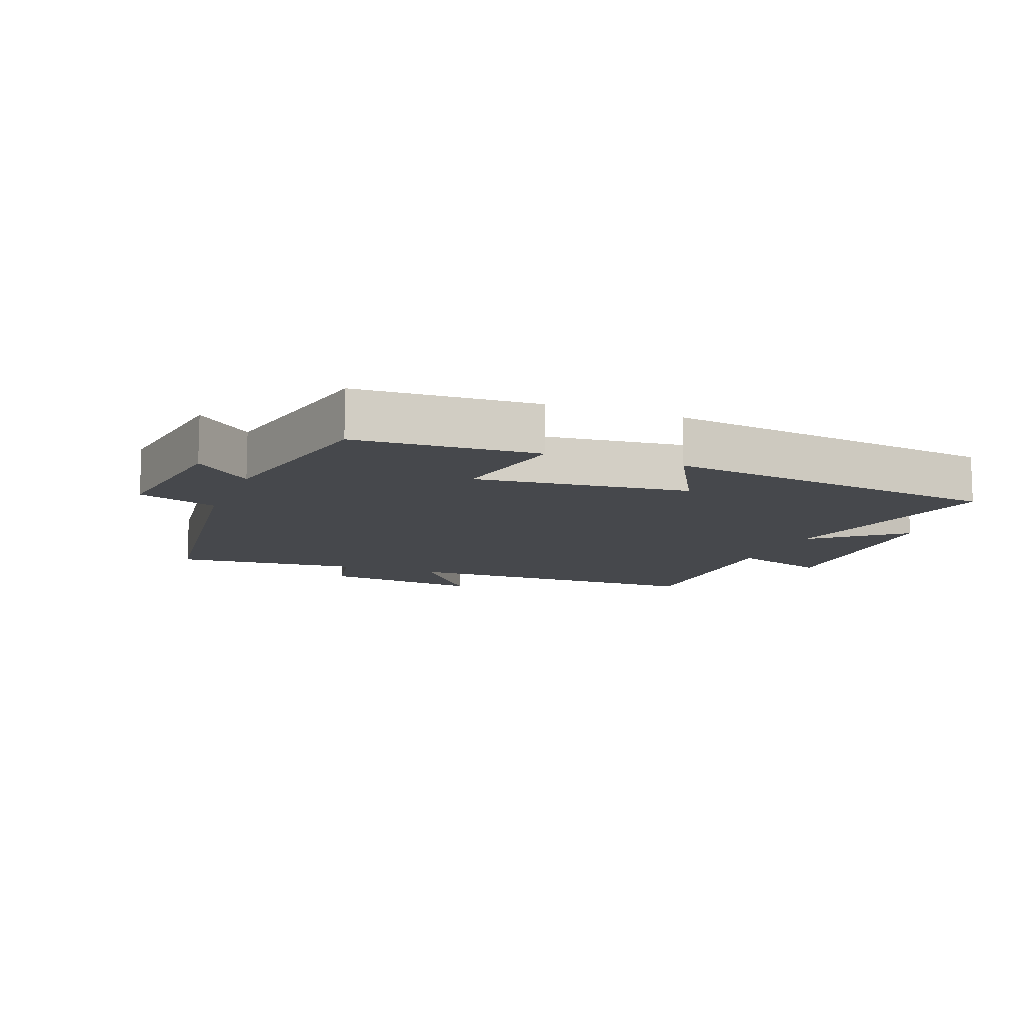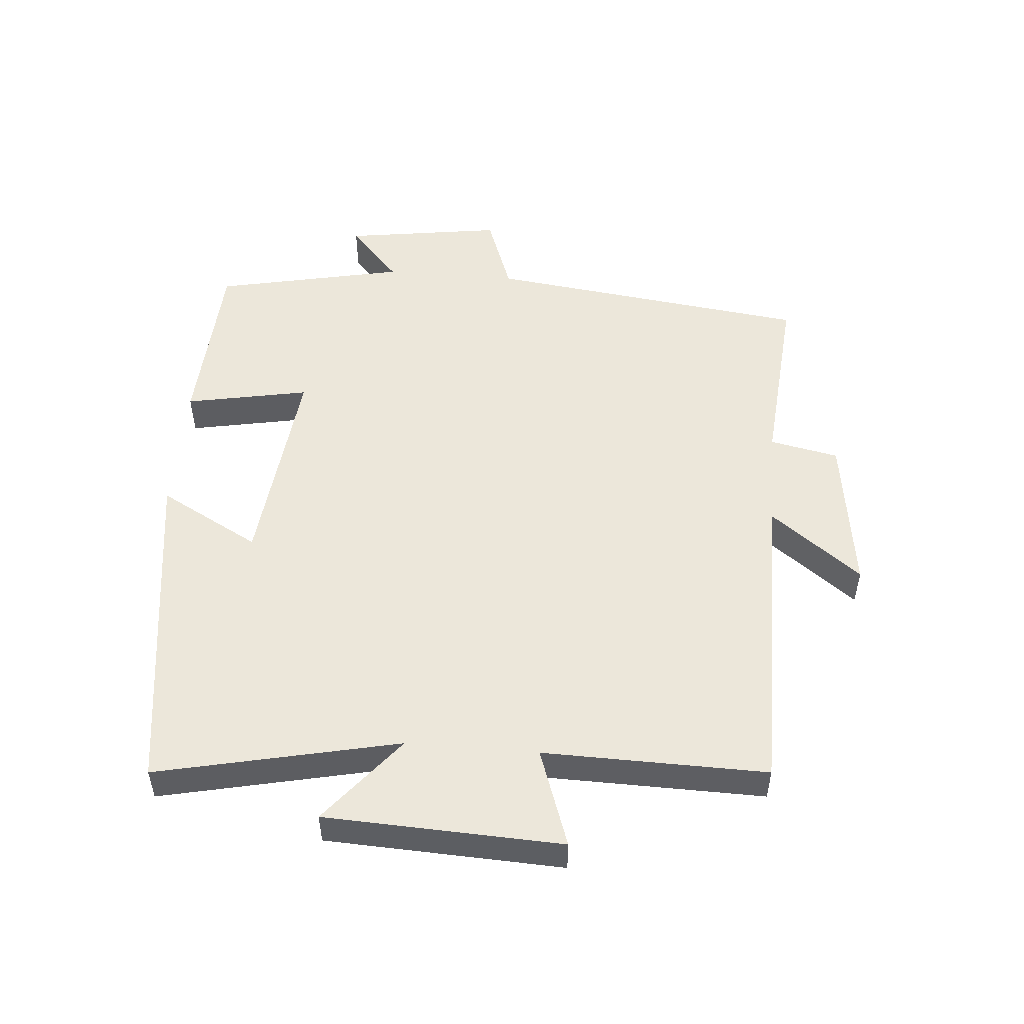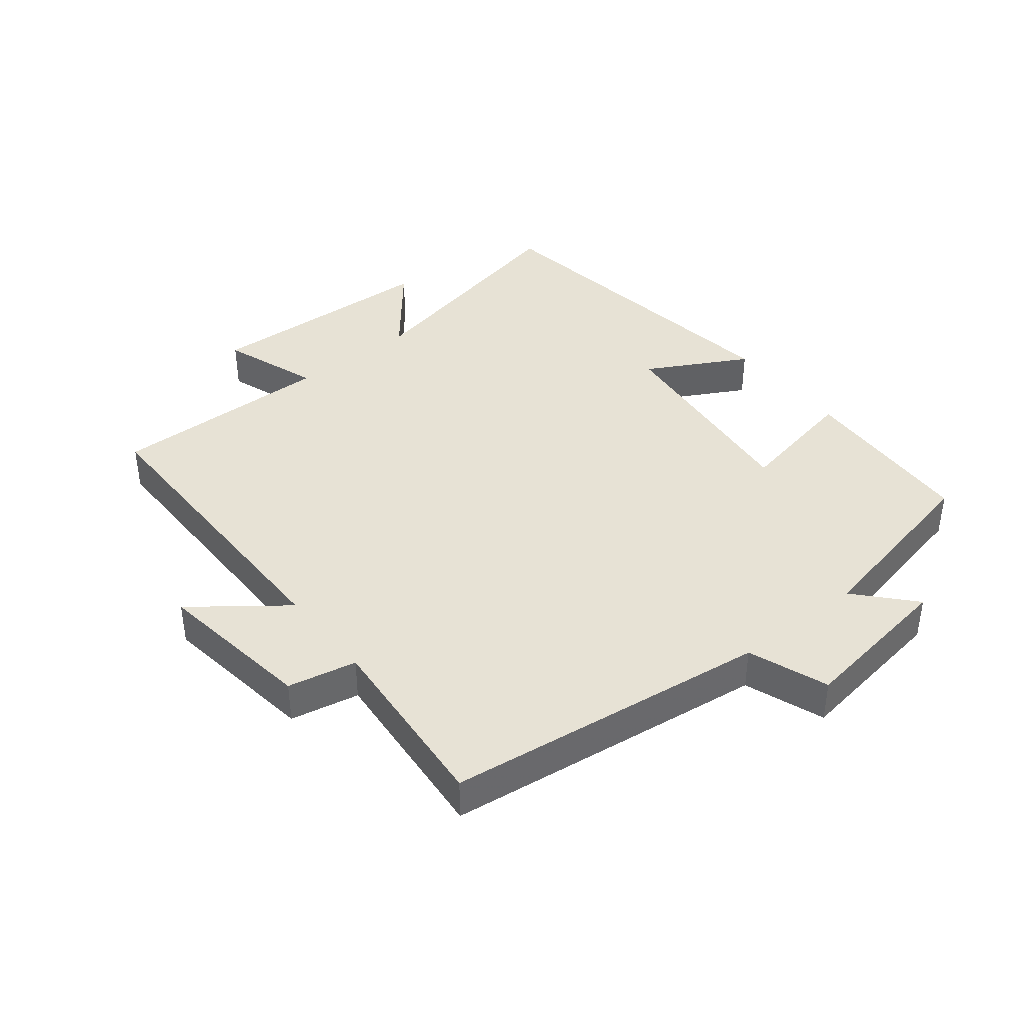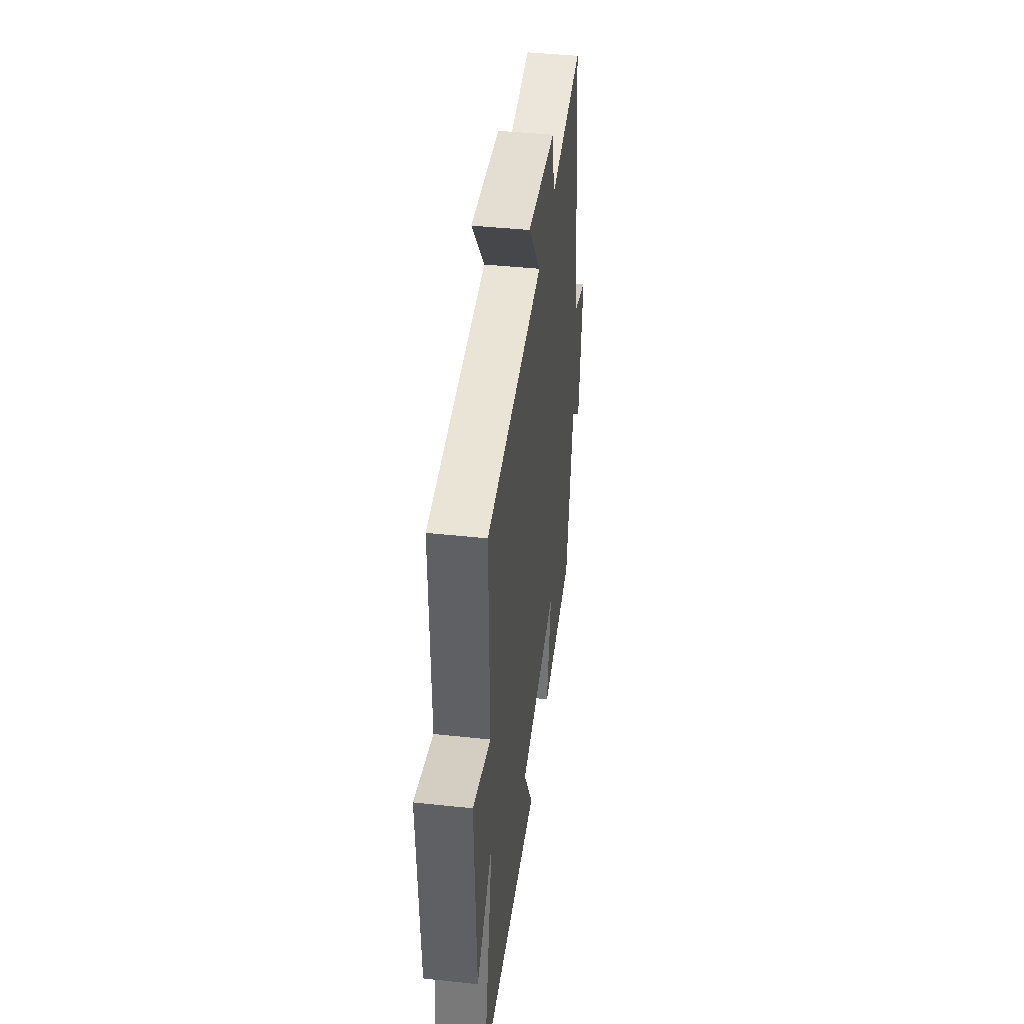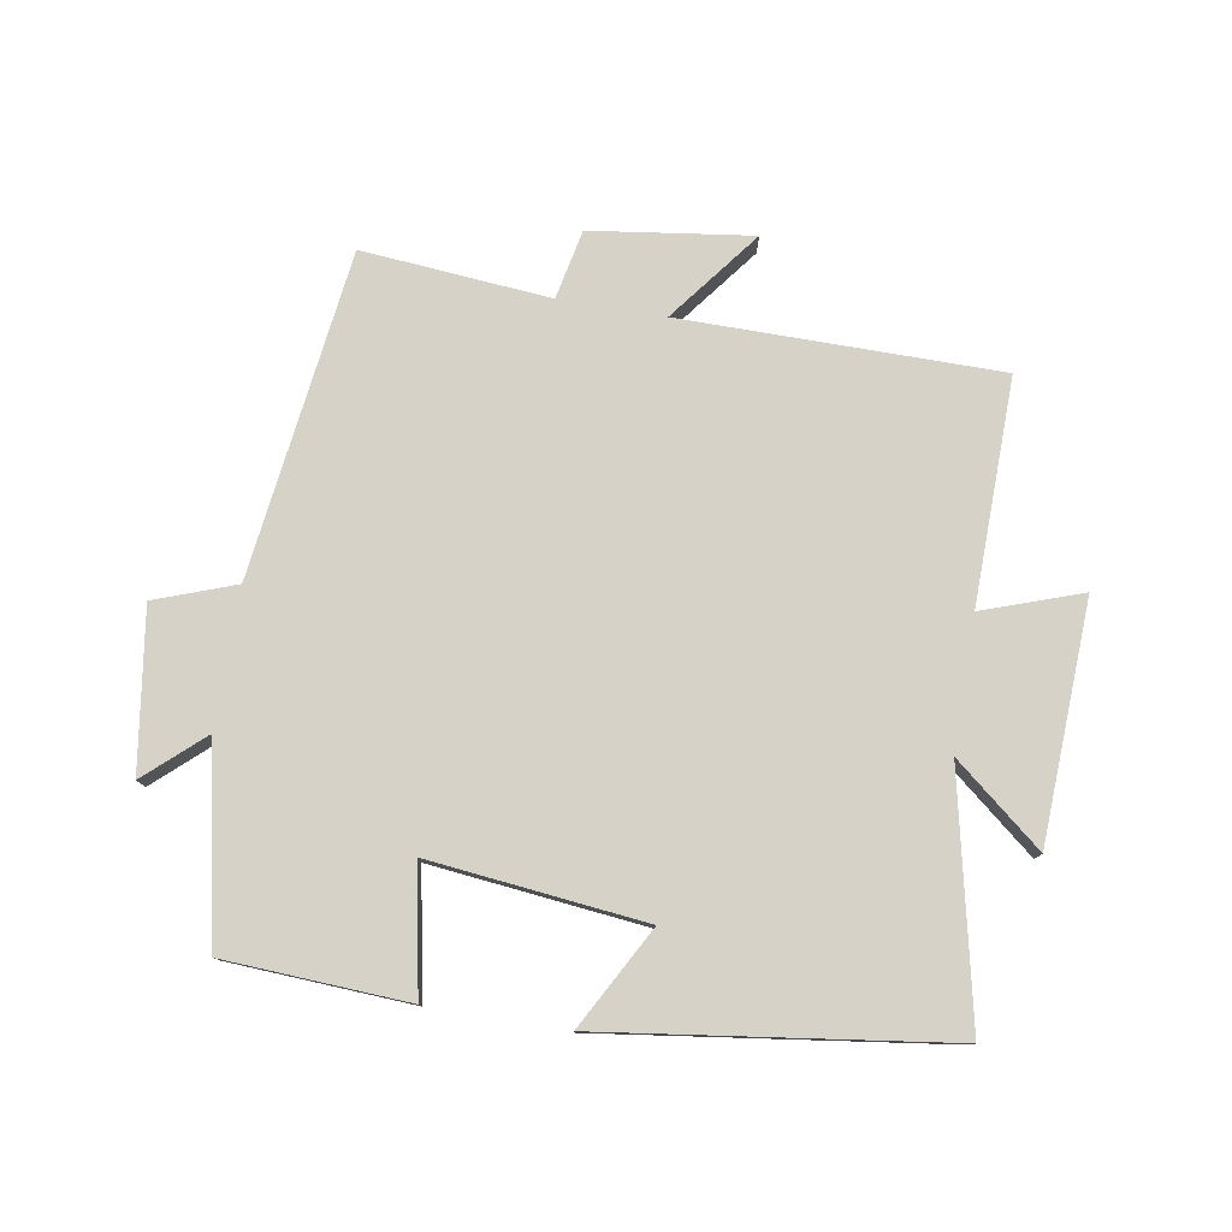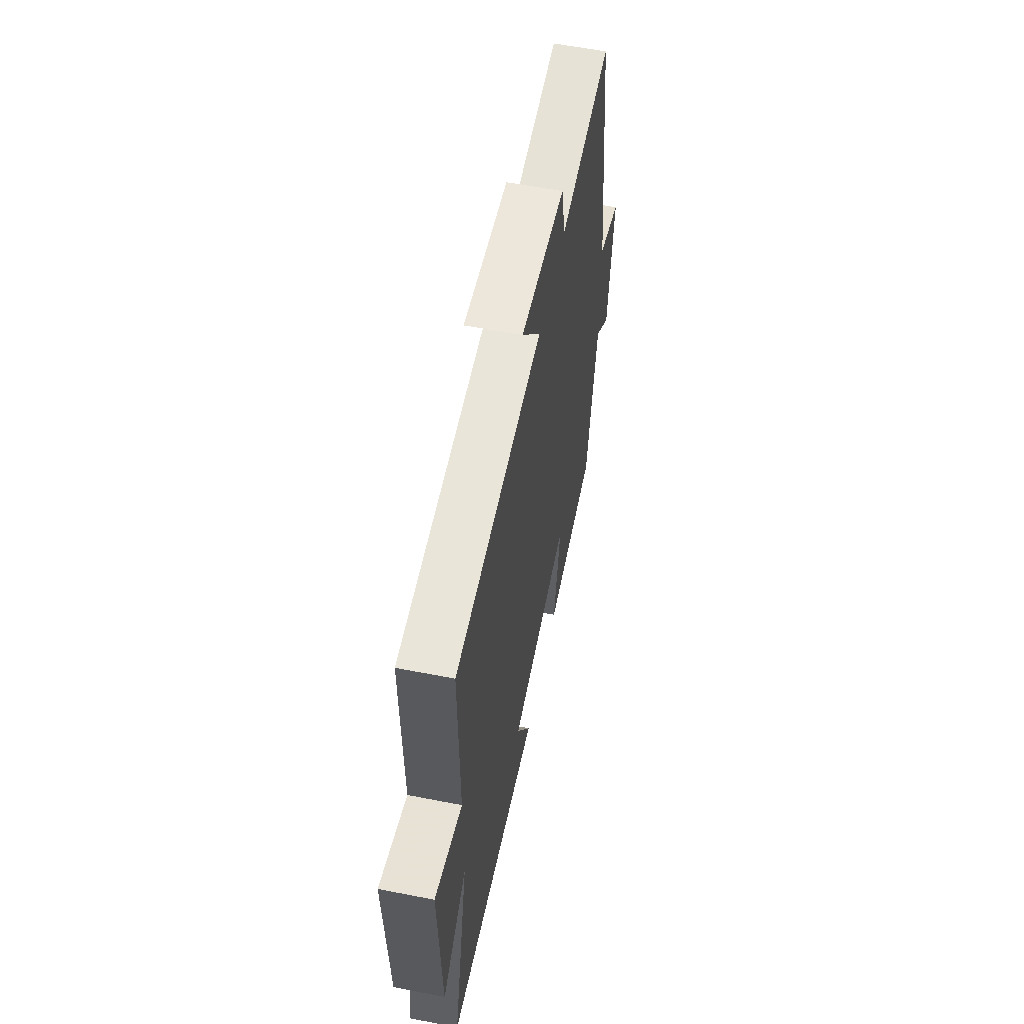
<metadata>
{"format":"obj","ext":"obj","renderer":"f3d","projection":"perspective","resolution":1024,"background":"white","views":[{"elev":-11.1,"azim":159.0,"up":"+Y"},{"elev":51.3,"azim":-85.3,"up":"+Y"},{"elev":40.2,"azim":51.4,"up":"+Y"},{"elev":43.6,"azim":-82.8,"up":"+Z"},{"elev":78.3,"azim":-170.4,"up":"+Y"},{"elev":58.0,"azim":-78.5,"up":"+Z"}]}
</metadata>
<code>
v -0.506 0.07 0.499
v -0.016 0.07 0.5
v -0.124 0.07 0.641
v 0.124 0.07 0.607
v 0.146 0.07 0.5
v 0.436 0.07 0.525
v 0.5 0.07 0.022
v 0.624 0.07 -0.023
v 0.588 0.07 -0.269
v 0.5 0.07 -0.19
v 0.438 0.07 -0.485
v 0.156 0.07 -0.5
v 0.193 0.07 -0.308
v -0.139 0.07 -0.344
v -0.054 0.07 -0.5
v -0.582 0.07 -0.427
v -0.5 0.07 -0.052
v -0.636 0.07 -0.163
v -0.652 0.07 0.205
v -0.5 0.07 0.152
v -0.506 0 0.499
v -0.016 0 0.5
v -0.124 0 0.641
v 0.124 0 0.607
v 0.146 0 0.5
v 0.436 0 0.525
v 0.5 0 0.022
v 0.624 0 -0.023
v 0.588 0 -0.269
v 0.5 0 -0.19
v 0.438 0 -0.485
v 0.156 0 -0.5
v 0.193 0 -0.308
v -0.139 0 -0.344
v -0.054 0 -0.5
v -0.582 0 -0.427
v -0.5 0 -0.052
v -0.636 0 -0.163
v -0.652 0 0.205
v -0.5 0 0.152
f 17 18 19 20
f 14 15 16 17
f 13 14 17 20
f 10 11 12 13
f 20 1 2
f 13 20 2
f 10 13 2
f 7 8 9 10
f 5 6 7 10
f 2 3 4 5
f 2 5 10
f 40 39 38 37
f 37 36 35 34
f 40 37 34 33
f 33 32 31 30
f 22 21 40
f 22 40 33
f 22 33 30
f 30 29 28 27
f 30 27 26 25
f 25 24 23 22
f 30 25 22
f 1 21 22 2
f 2 22 23 3
f 3 23 24 4
f 4 24 25 5
f 5 25 26 6
f 6 26 27 7
f 7 27 28 8
f 8 28 29 9
f 9 29 30 10
f 10 30 31 11
f 11 31 32 12
f 12 32 33 13
f 13 33 34 14
f 14 34 35 15
f 15 35 36 16
f 16 36 37 17
f 17 37 38 18
f 18 38 39 19
f 19 39 40 20
f 20 40 21 1

</code>
